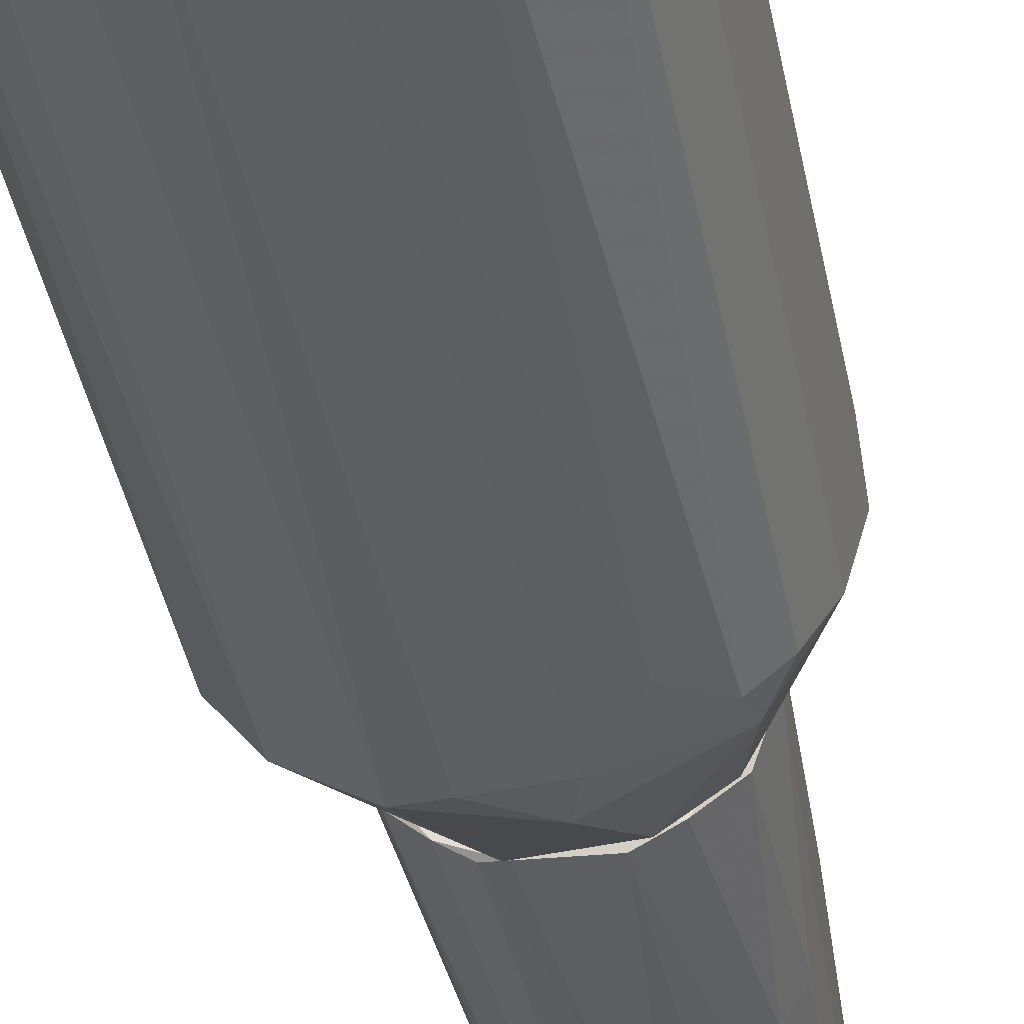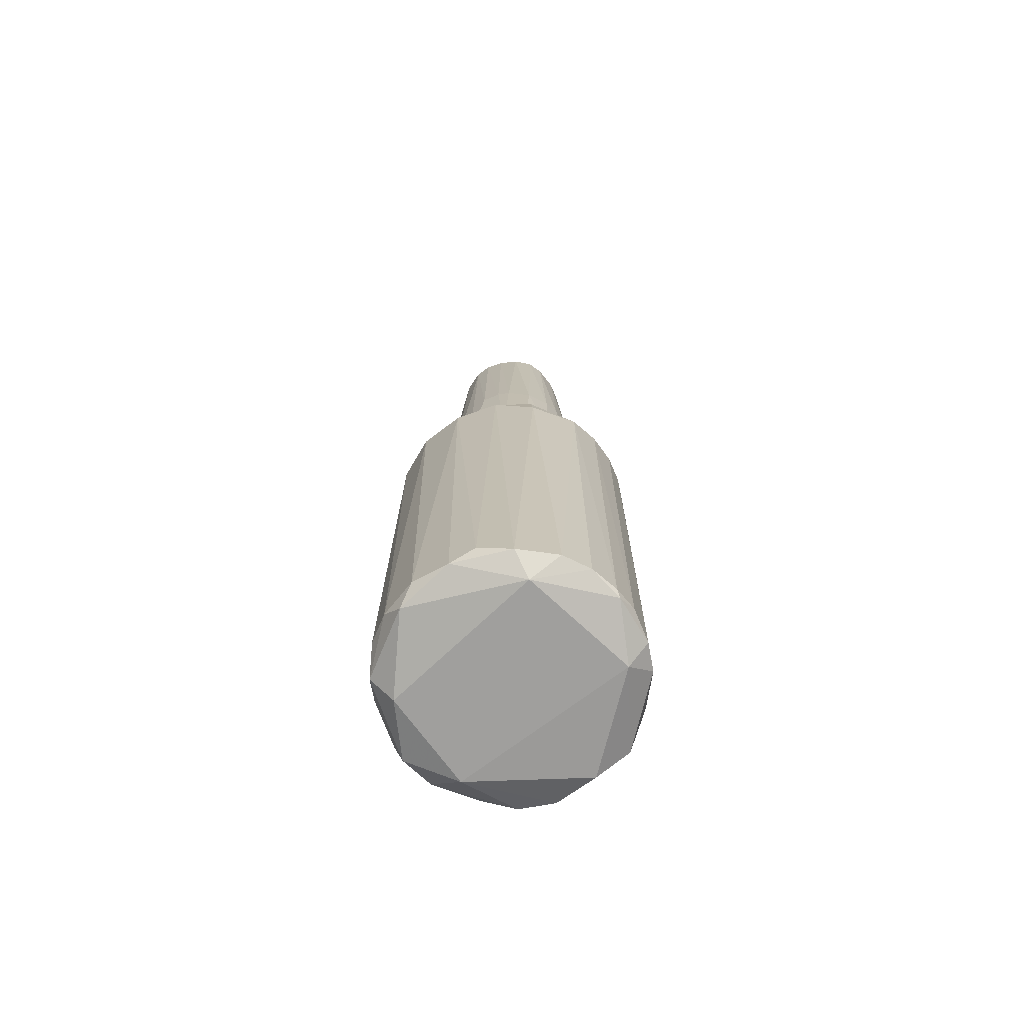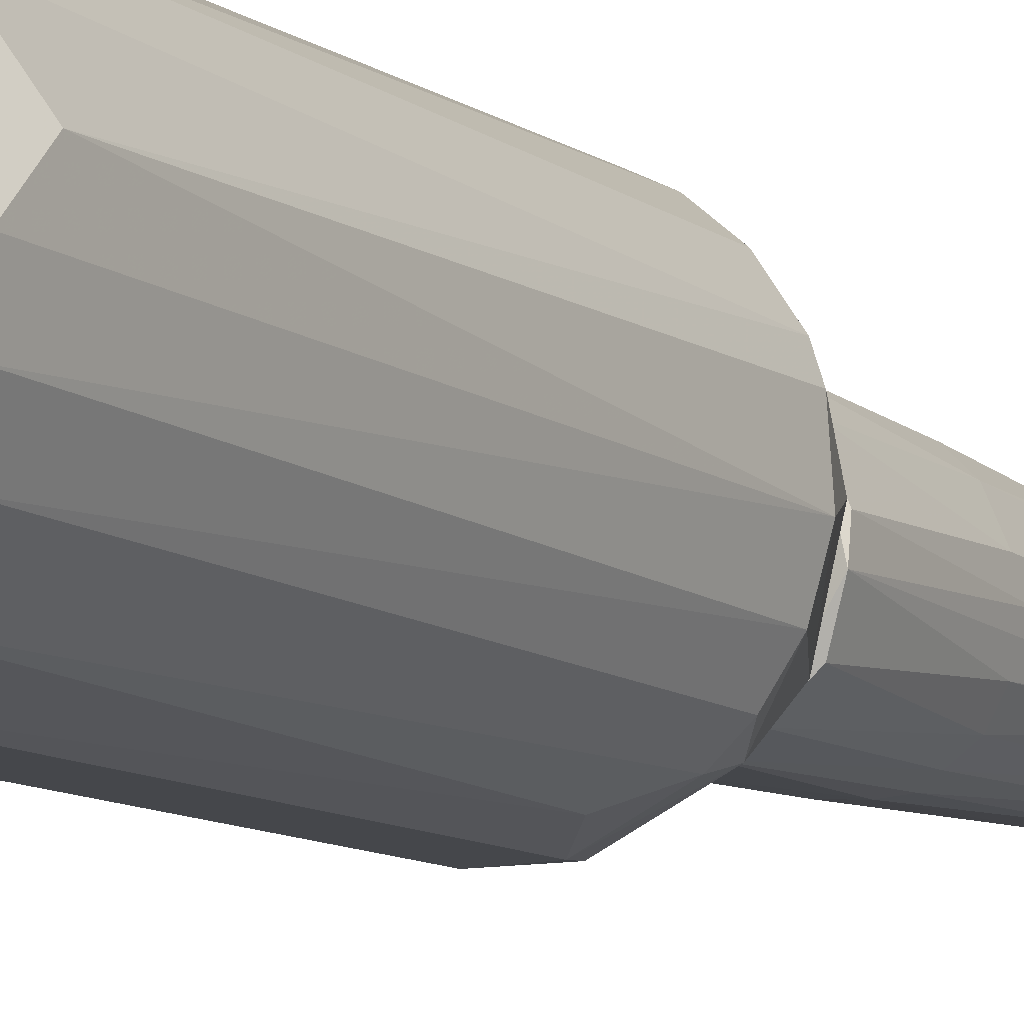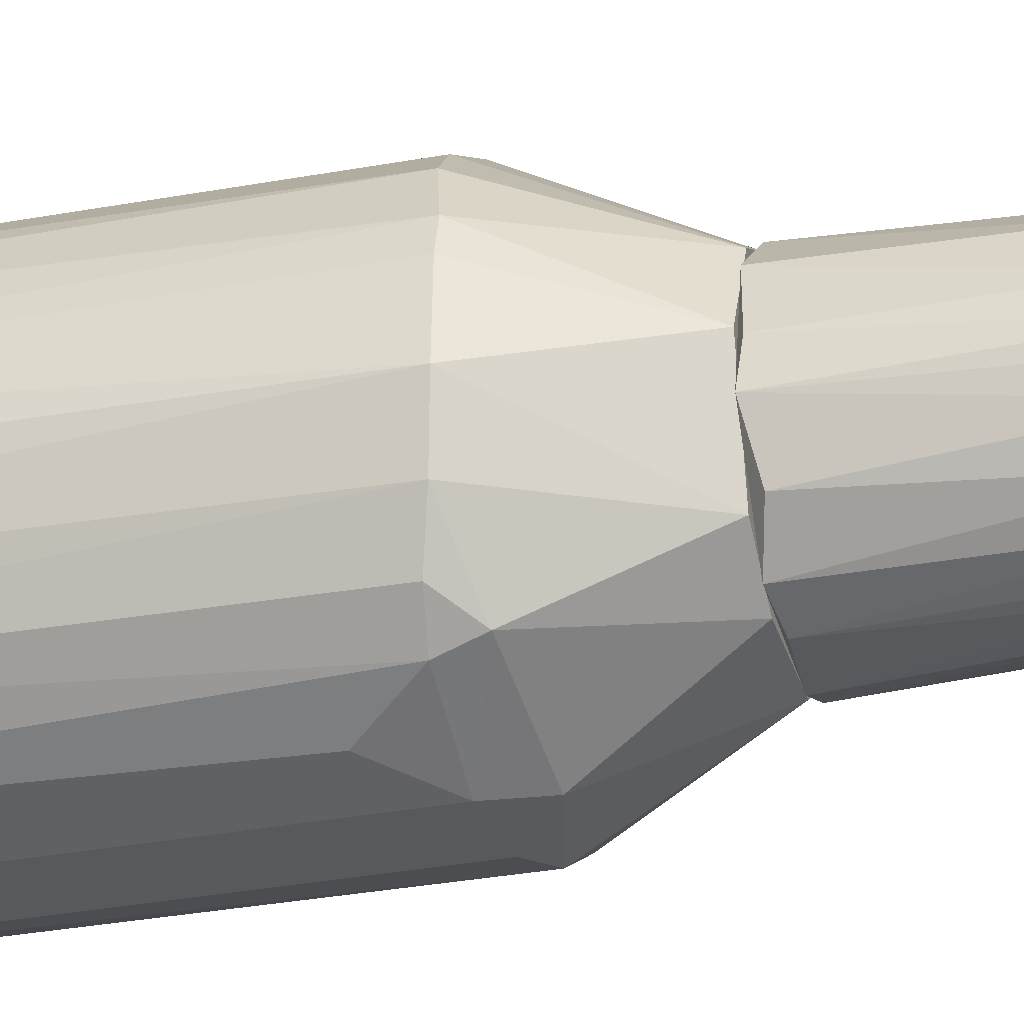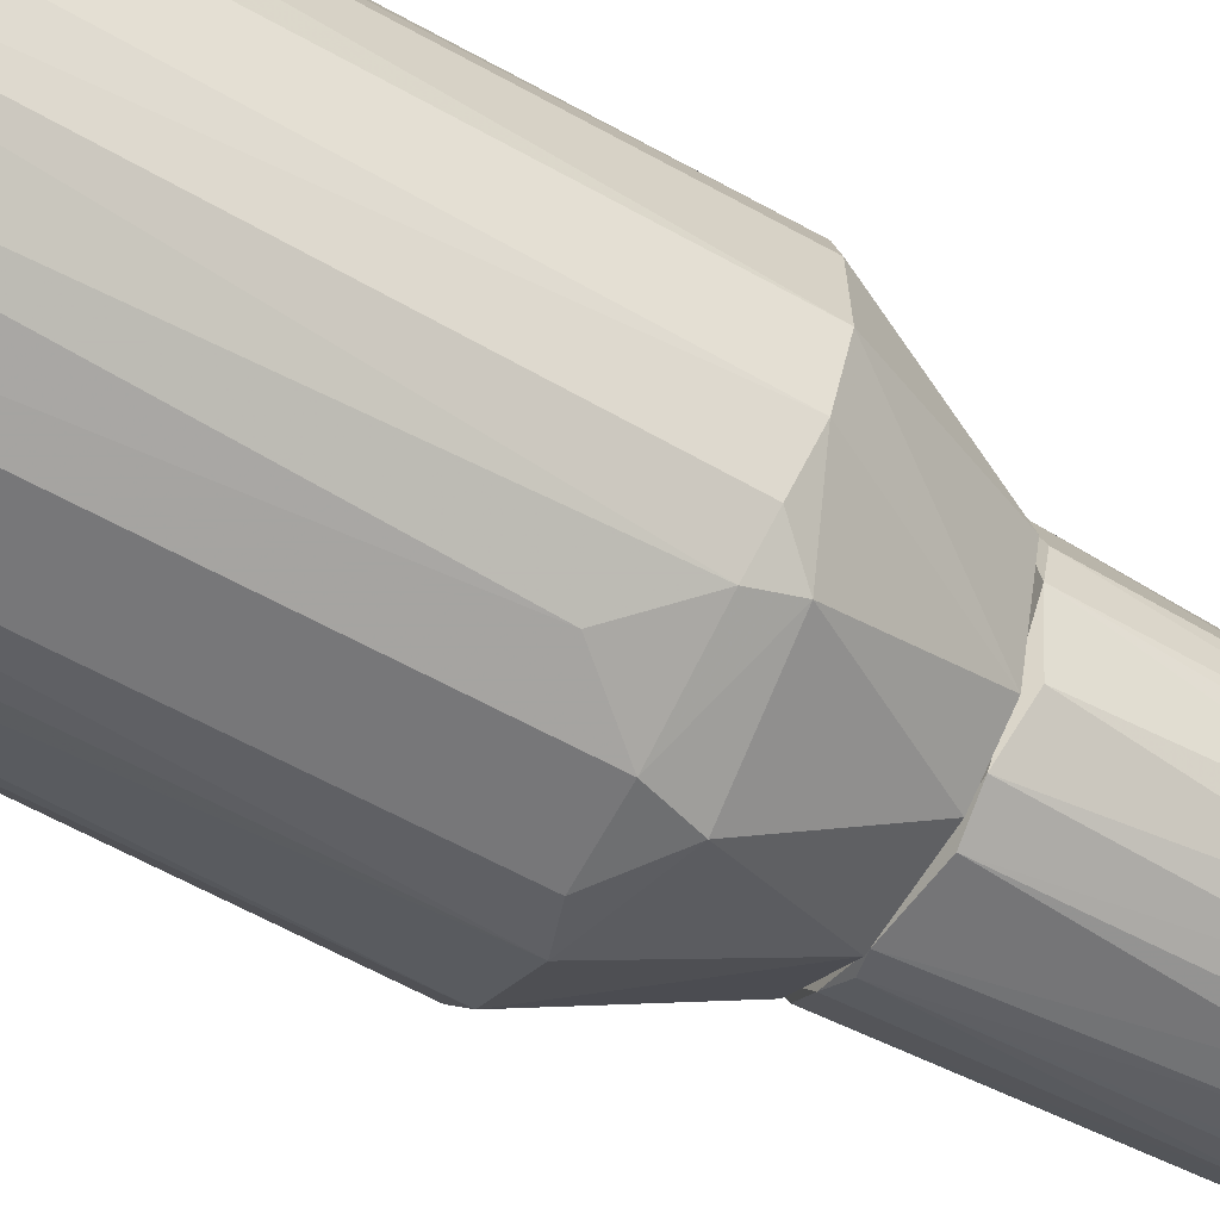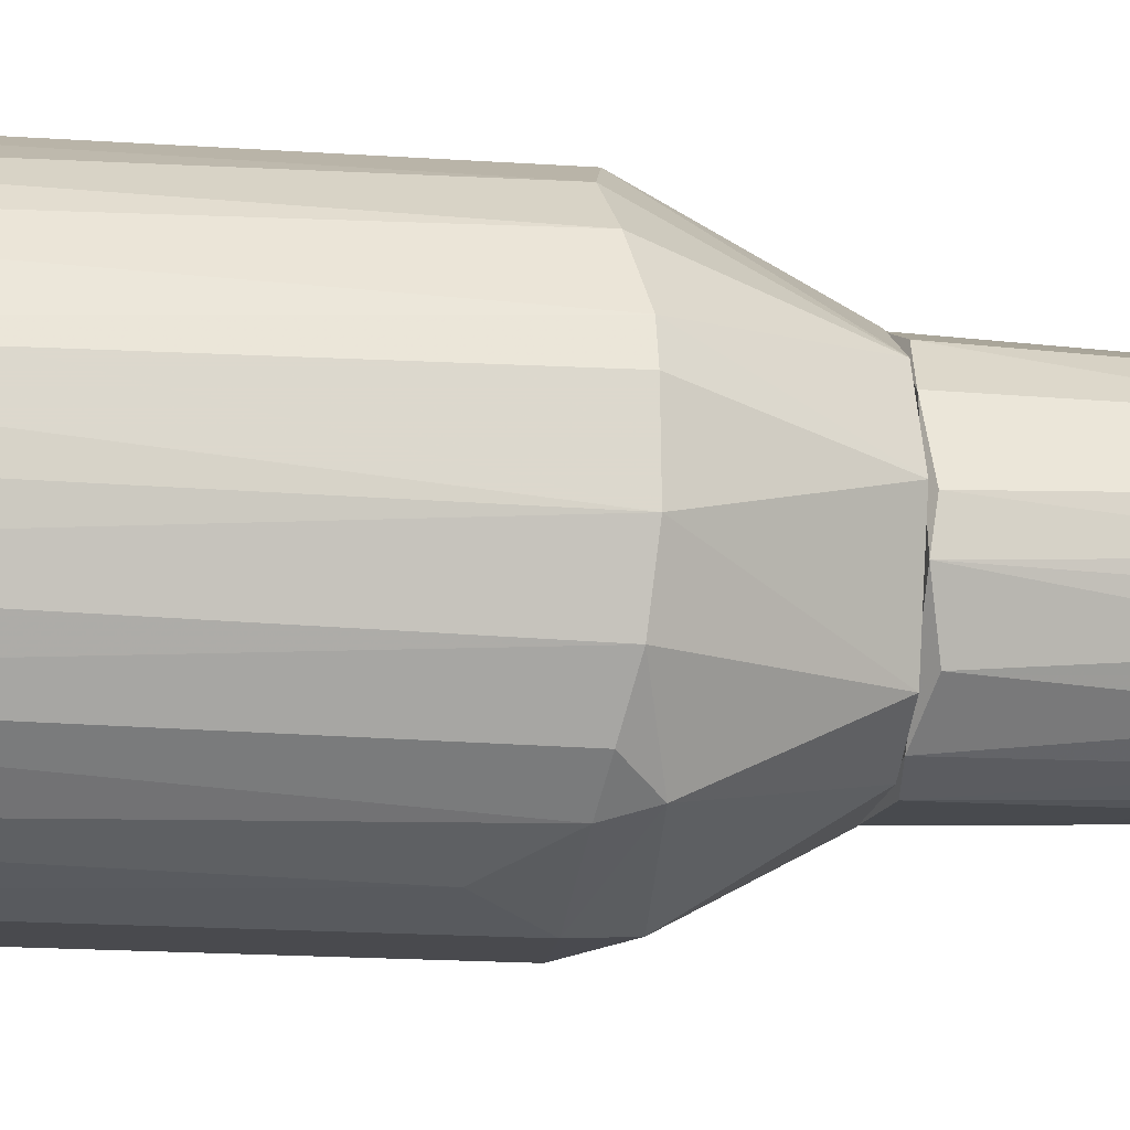
<metadata>
{"format":"obj","ext":"obj","renderer":"f3d","projection":"perspective","resolution":1024,"background":"white","views":[{"elev":-39.9,"azim":10.7,"up":"+Z"},{"elev":-71.4,"azim":-66.9,"up":"+Y"},{"elev":-10.5,"azim":31.4,"up":"+Z"},{"elev":-29.6,"azim":105.4,"up":"+Z"},{"elev":-57.2,"azim":59.2,"up":"+Z"},{"elev":-13.4,"azim":79.5,"up":"+Z"}]}
</metadata>
<code>
o convex_0
v 0.05574 -0.9376 -0.2305
v 0.02462 0.009875 0.2433
v -0.02522 0.009875 0.2433
v 0.0308 0.04109 -0.2367
v -0.2435 -0.925 -0.01222
v 0.2054 -0.9188 0.1373
v 0.2428 0.009875 -0.02469
v -0.2185 0.01616 -0.112
v -0.0751 -0.9313 0.2309
v -0.1998 0.04109 0.1311
v 0.1992 -0.8939 -0.1494
v -0.1499 -0.8877 -0.1992
v 0.1119 0.1908 0.1124
v 0.1867 -0.002588 0.1622
v -0.1312 0.1908 -0.08699
v 0.1617 0.02863 -0.1805
v 0.08069 -0.9126 0.2309
v -0.08757 0.009875 -0.2305
v -0.1811 -0.9188 0.1685
v 0.1243 0.1908 -0.09951
v 0.2428 -0.9251 -0.01845
v -0.1 0.1908 0.1249
v -0.2372 0.009875 0.06251
v -0.1375 -0.002588 0.2059
v 0.03704 -0.9563 0.1997
v -0.04393 -0.8814 -0.2429
v 0.2366 0.009875 0.06251
v -0.206 -0.9375 -0.1182
v 0.1306 -0.9064 -0.2117
v -0.2248 -0.925 0.09992
v 0.2241 0.003587 -0.09951
v 0.1368 -0.008764 0.2059
v 0.1243 -0.9563 -0.1494
v 0.04951 -0.01505 -0.2429
v -0.1749 -0.9563 0.1062
v -0.1686 0.009763 -0.1805
v -0.04393 0.1908 -0.1494
v -0.2435 0.003587 -0.02469
v 0.2428 -0.8628 0.05004
v 0.02462 -0.9188 0.2433
v -0.06263 -0.9563 -0.193
v 0.1617 -0.869 0.1872
v -0.2309 -0.9062 -0.08704
v -0.1499 0.1908 0.05004
v 0.1555 0.1908 0.0251
v -0.1936 -0.9001 -0.1556
v -0.206 -0.01505 0.1373
v 0.2116 -0.9499 0.06875
v 0.2303 -0.9188 -0.08704
v 0.04327 0.1908 0.1498
v 0.04327 -0.9002 -0.2429
v 0.1555 -0.01505 -0.193
v -0.08757 -0.9188 0.2309
v 0.08692 0.0037 0.2309
v -0.2435 -0.9001 0.03757
v 0.2241 0.009875 0.09992
v -0.03769 -0.008764 -0.2429
v -0.1 -0.9188 -0.2242
v 0.06198 0.1908 -0.1432
v 0.1929 -0.008764 -0.1556
v -0.08134 0.009875 0.2309
v 0.1056 -0.08354 -0.2242
v -0.03769 -0.9064 0.2433
v -0.1375 -0.9188 0.2059
f 53 24 64
f 15 13 20
f 13 15 22
f 22 10 24
f 6 17 25
f 20 7 31
f 16 20 31
f 14 13 32
f 1 29 33
f 4 16 34
f 25 9 35
f 5 28 35
f 19 30 35
f 30 5 35
f 33 25 35
f 8 15 36
f 18 12 36
f 18 36 37
f 4 18 37
f 15 20 37
f 36 15 37
f 15 8 38
f 6 21 39
f 21 7 39
f 7 27 39
f 2 3 40
f 9 25 40
f 25 17 40
f 1 33 41
f 35 28 41
f 33 35 41
f 6 14 42
f 17 6 42
f 14 32 42
f 32 17 42
f 28 5 43
f 5 38 43
f 38 8 43
f 10 22 44
f 22 15 44
f 23 10 44
f 15 38 44
f 38 23 44
f 7 20 45
f 20 13 45
f 27 7 45
f 8 36 46
f 36 12 46
f 43 8 46
f 28 43 46
f 10 23 47
f 19 24 47
f 24 10 47
f 30 19 47
f 23 30 47
f 21 6 48
f 6 25 48
f 33 21 48
f 25 33 48
f 7 21 49
f 29 11 49
f 11 31 49
f 31 7 49
f 21 33 49
f 33 29 49
f 3 2 50
f 22 3 50
f 13 22 50
f 1 26 51
f 29 1 51
f 26 34 51
f 11 29 52
f 34 16 52
f 32 13 54
f 17 32 54
f 2 40 54
f 40 17 54
f 50 2 54
f 13 50 54
f 5 30 55
f 30 23 55
f 38 5 55
f 23 38 55
f 14 6 56
f 13 14 56
f 6 39 56
f 39 27 56
f 45 13 56
f 27 45 56
f 18 4 57
f 26 18 57
f 4 34 57
f 34 26 57
f 12 18 58
f 26 1 58
f 18 26 58
f 1 41 58
f 41 28 58
f 46 12 58
f 28 46 58
f 16 4 59
f 20 16 59
f 4 37 59
f 37 20 59
f 31 11 60
f 16 31 60
f 11 52 60
f 52 16 60
f 3 22 61
f 22 24 61
f 24 53 61
f 29 51 62
f 51 34 62
f 52 29 62
f 34 52 62
f 40 3 63
f 9 40 63
f 53 9 63
f 3 61 63
f 61 53 63
f 24 19 64
f 35 9 64
f 19 35 64
f 9 53 64
o convex_1
v 0.143 0.4714 0.03134
v -0.1499 0.1908 -0.04341
v -0.1499 0.1908 0.04382
v -0.09384 0.945 0.03758
v 0.01835 0.9014 -0.1182
v 0.08694 0.1908 -0.1307
v 0.03706 0.1908 0.1498
v 0.07447 0.9201 0.09367
v 0.1119 0.9138 -0.04962
v -0.05641 0.9014 0.1062
v -0.08137 0.515 -0.1182
v -0.1125 0.9076 -0.04965
v 0.1555 0.1908 -0.02469
v -0.03772 0.1908 -0.1494
v -0.08759 0.1908 0.1311
v 0.1306 0.1908 0.08747
v -0.1063 0.9076 0.05627
v -0.04394 0.9326 -0.1058
v -0.01278 0.4964 0.1436
v 0.1119 0.9263 0.0251
v -0.1312 0.1971 -0.08705
v 0.1057 0.4964 -0.0995
v 0.01835 0.8952 0.1186
v -0.1437 0.4775 0.02513
v 0.07447 0.49 0.1248
v -0.1125 0.4775 0.0937
v 0.04328 0.1971 -0.1494
v 0.05575 0.9139 -0.1058
v 0.04953 0.9513 -0.006004
v 0.1306 0.2033 -0.08705
v -0.08759 0.9139 -0.08705
v 0.0994 0.9076 0.06875
v -0.019 0.4589 -0.1432
v 0.01835 0.9513 0.07499
v -0.1187 0.9139 -0.01848
v -0.04394 0.1971 0.1498
v -0.05019 0.9076 -0.112
v 0.1181 0.9076 -0.03717
v -0.06266 0.1971 -0.1432
v 0.08694 0.1971 0.1311
v 0.1181 0.4714 0.08747
v -0.0689 0.9513 -0.03093
v 0.04953 0.945 -0.0746
v -0.1312 0.1971 0.08747
v 0.04328 0.5087 -0.1369
v 0.1555 0.1971 0.01886
v -0.08137 0.9201 0.08747
v 0.02459 0.4651 0.1436
v -0.07512 0.4775 0.1248
v -0.1375 0.4775 0.05006
v 0.1181 0.9076 0.0251
v 0.143 0.5151 -0.006004
v -0.02525 0.9387 0.09994
v -0.1187 0.9014 0.01889
v 0.04328 0.9076 0.1124
v -0.1437 0.4775 -0.01224
v 0.1306 0.49 -0.06213
v 0.07447 0.49 -0.1245
v -0.09384 0.1908 -0.1244
v 0.01835 0.4839 -0.1432
v -0.03147 0.9014 -0.1182
v 0.08072 0.9138 -0.08705
v -0.01278 0.8952 0.1186
v -0.04394 0.4964 0.1373
f 83 127 128
f 67 66 70
f 67 70 71
f 71 70 77
f 70 66 78
f 67 71 79
f 71 77 80
f 66 76 85
f 66 67 88
f 70 78 91
f 69 82 92
f 77 70 94
f 70 86 94
f 85 76 95
f 75 85 95
f 84 72 96
f 72 84 98
f 84 93 98
f 79 71 100
f 71 83 100
f 95 82 101
f 75 95 101
f 73 84 102
f 97 78 103
f 75 101 103
f 71 80 104
f 89 71 104
f 89 104 105
f 80 65 105
f 72 89 105
f 65 96 105
f 96 72 105
f 104 80 105
f 95 76 106
f 82 95 106
f 68 98 106
f 98 93 106
f 76 99 106
f 99 68 106
f 84 73 107
f 92 82 107
f 93 84 107
f 82 106 107
f 106 93 107
f 67 79 108
f 79 90 108
f 69 92 109
f 65 80 110
f 80 77 110
f 68 81 111
f 81 90 111
f 83 71 112
f 87 83 112
f 71 89 112
f 90 79 113
f 79 100 113
f 74 111 113
f 111 90 113
f 88 67 114
f 90 81 114
f 67 108 114
f 108 90 114
f 96 65 115
f 84 96 115
f 102 84 115
f 102 115 116
f 77 102 116
f 65 110 116
f 110 77 116
f 115 65 116
f 98 68 117
f 72 98 117
f 111 74 117
f 68 111 117
f 81 68 118
f 68 99 118
f 99 88 118
f 88 114 118
f 114 81 118
f 89 72 119
f 87 112 119
f 112 89 119
f 72 117 119
f 117 87 119
f 76 66 120
f 66 88 120
f 99 76 120
f 88 99 120
f 86 73 121
f 77 94 121
f 94 86 121
f 102 77 121
f 73 102 121
f 86 70 122
f 70 91 122
f 91 109 122
f 109 92 122
f 78 66 123
f 66 85 123
f 85 75 123
f 75 103 123
f 103 78 123
f 91 78 124
f 78 97 124
f 109 91 124
f 69 109 124
f 82 69 125
f 101 82 125
f 97 103 125
f 103 101 125
f 124 97 125
f 69 124 125
f 73 86 126
f 107 73 126
f 92 107 126
f 86 122 126
f 122 92 126
f 83 87 127
f 87 117 127
f 117 74 127
f 100 83 128
f 74 113 128
f 113 100 128
f 127 74 128

</code>
